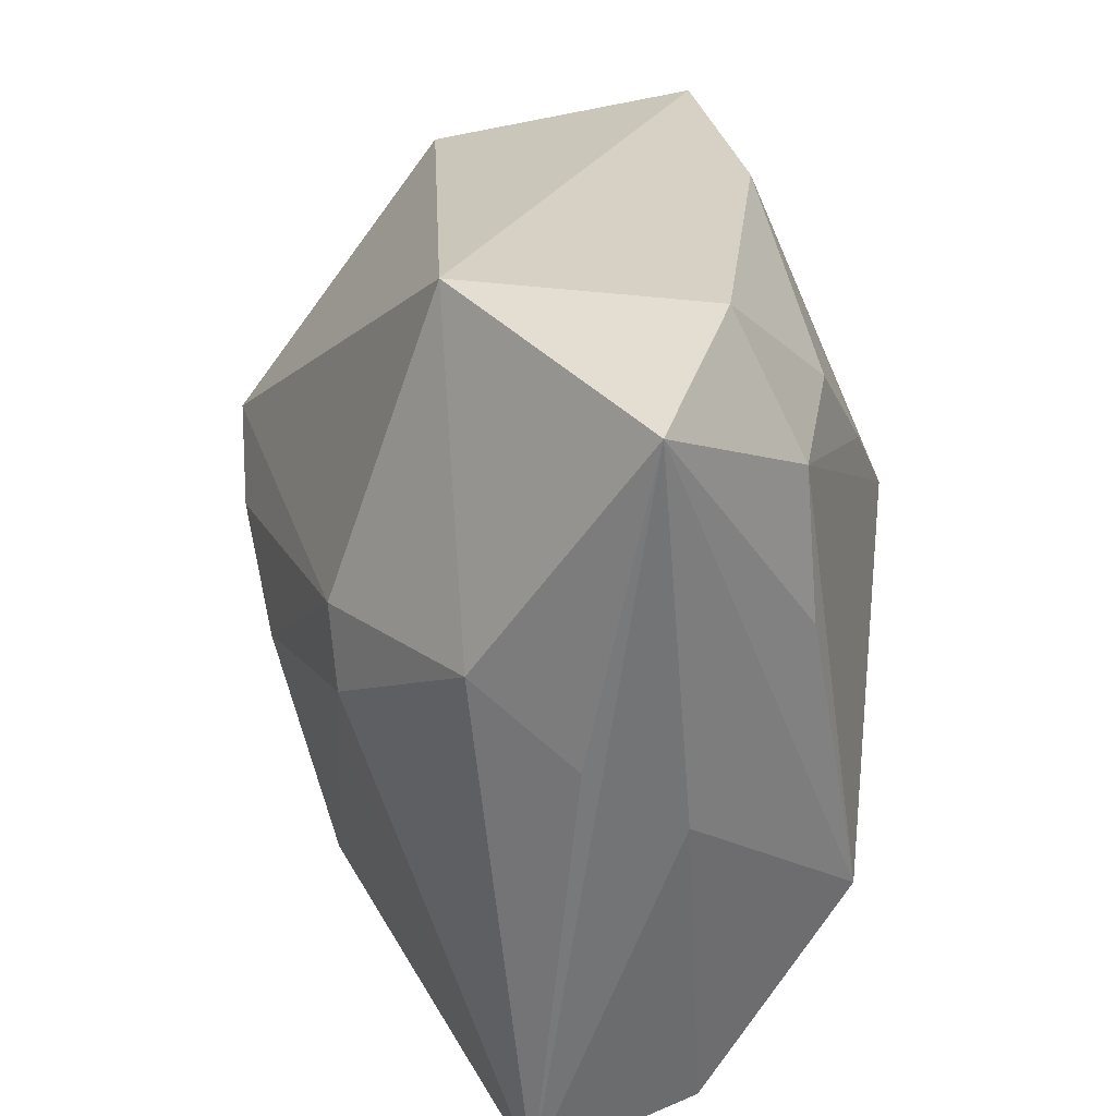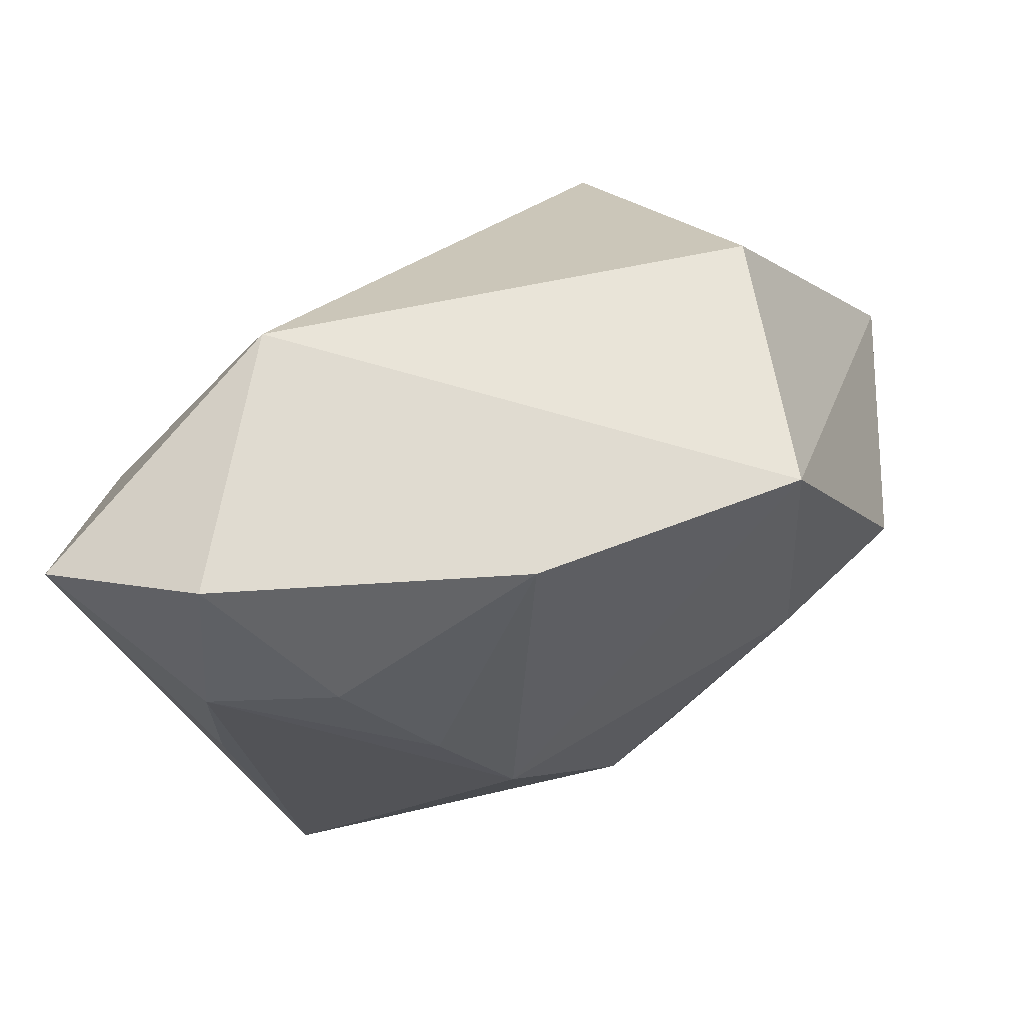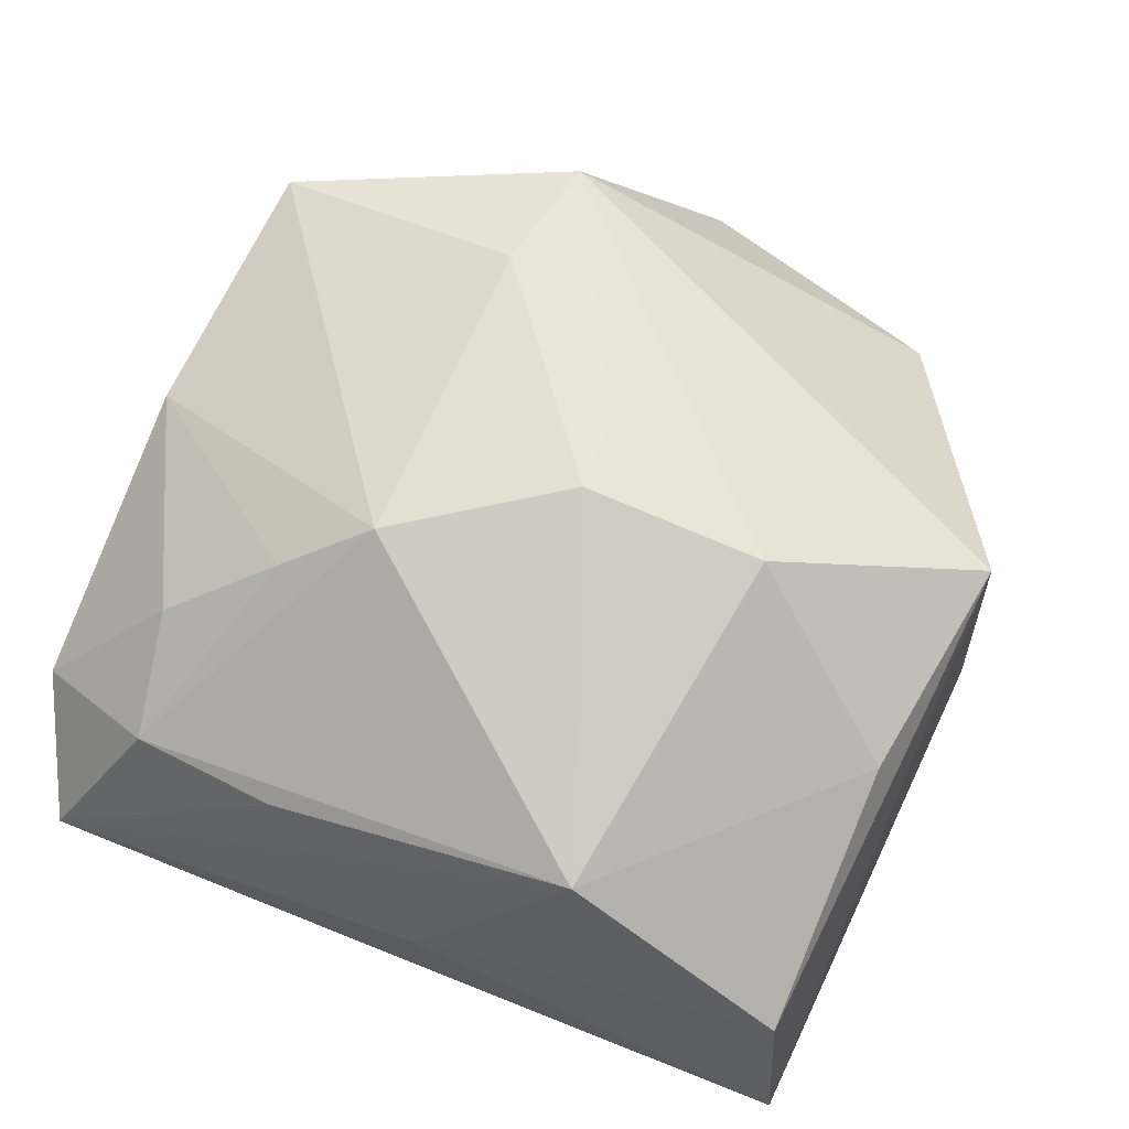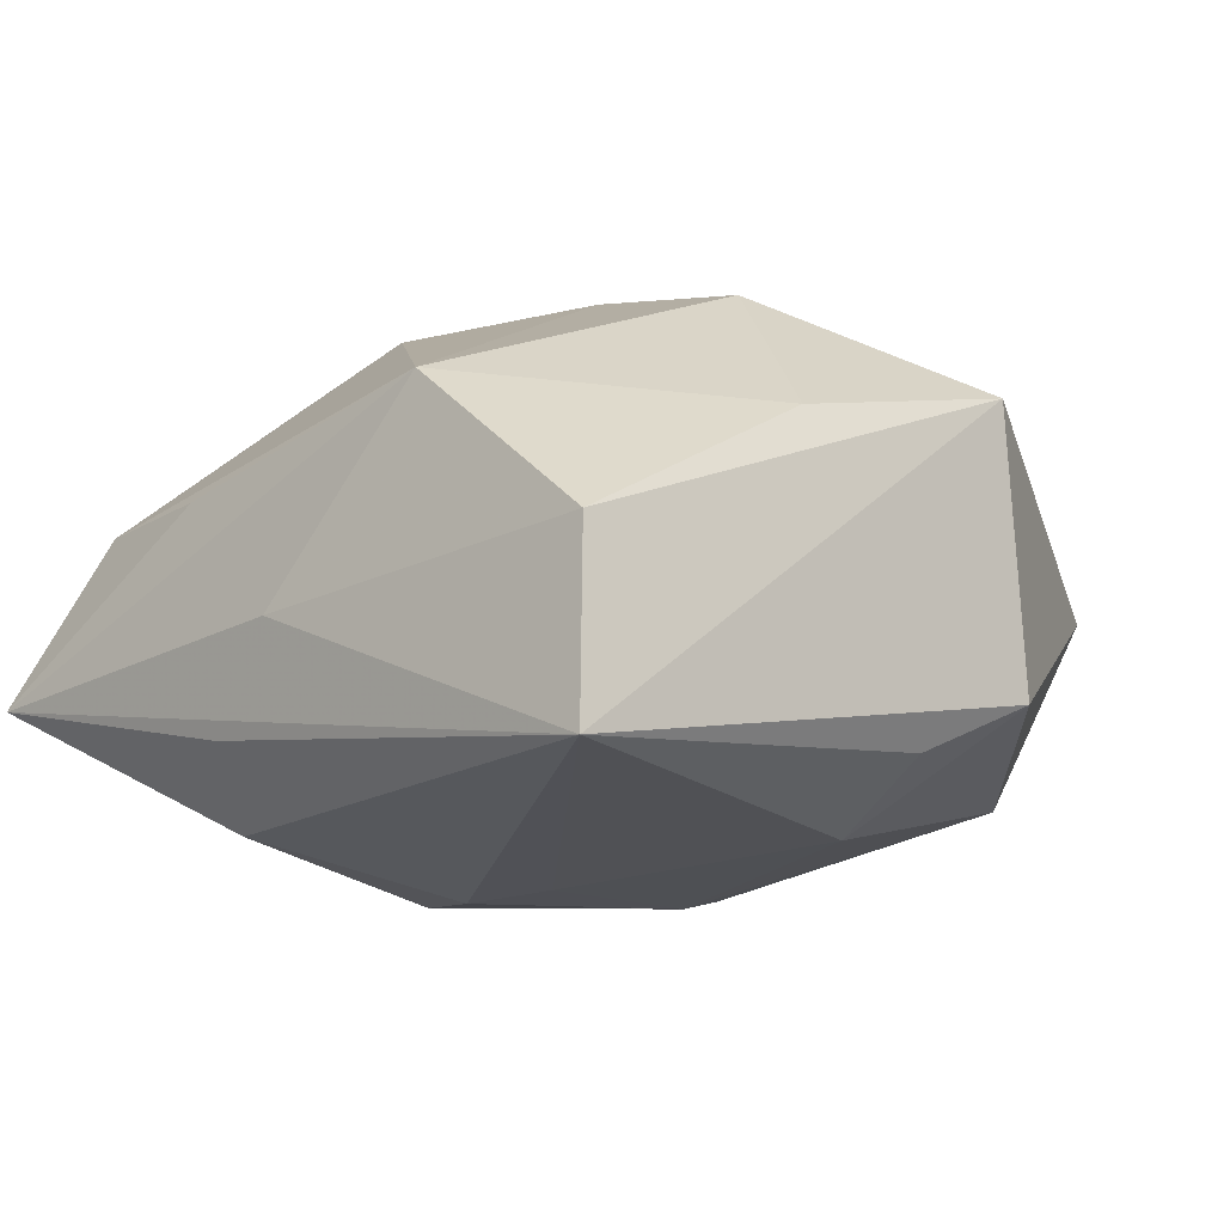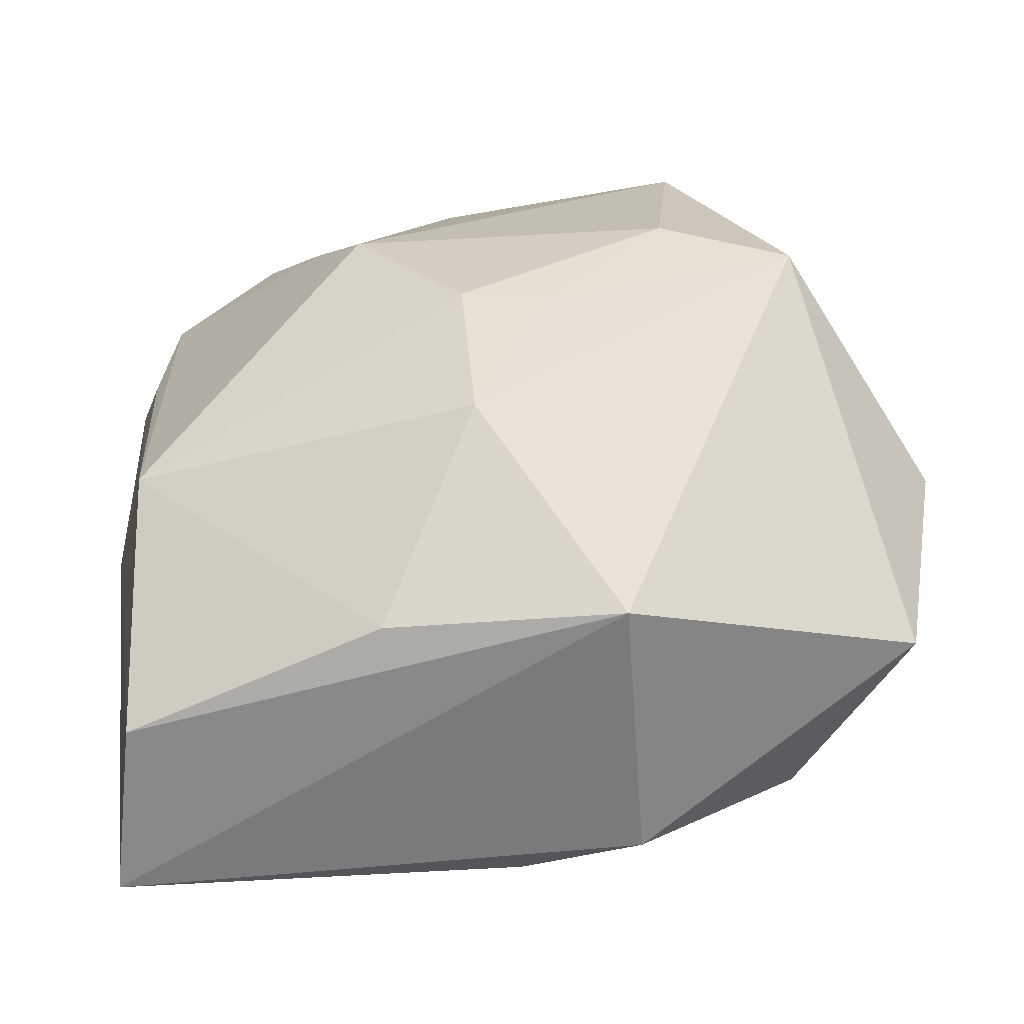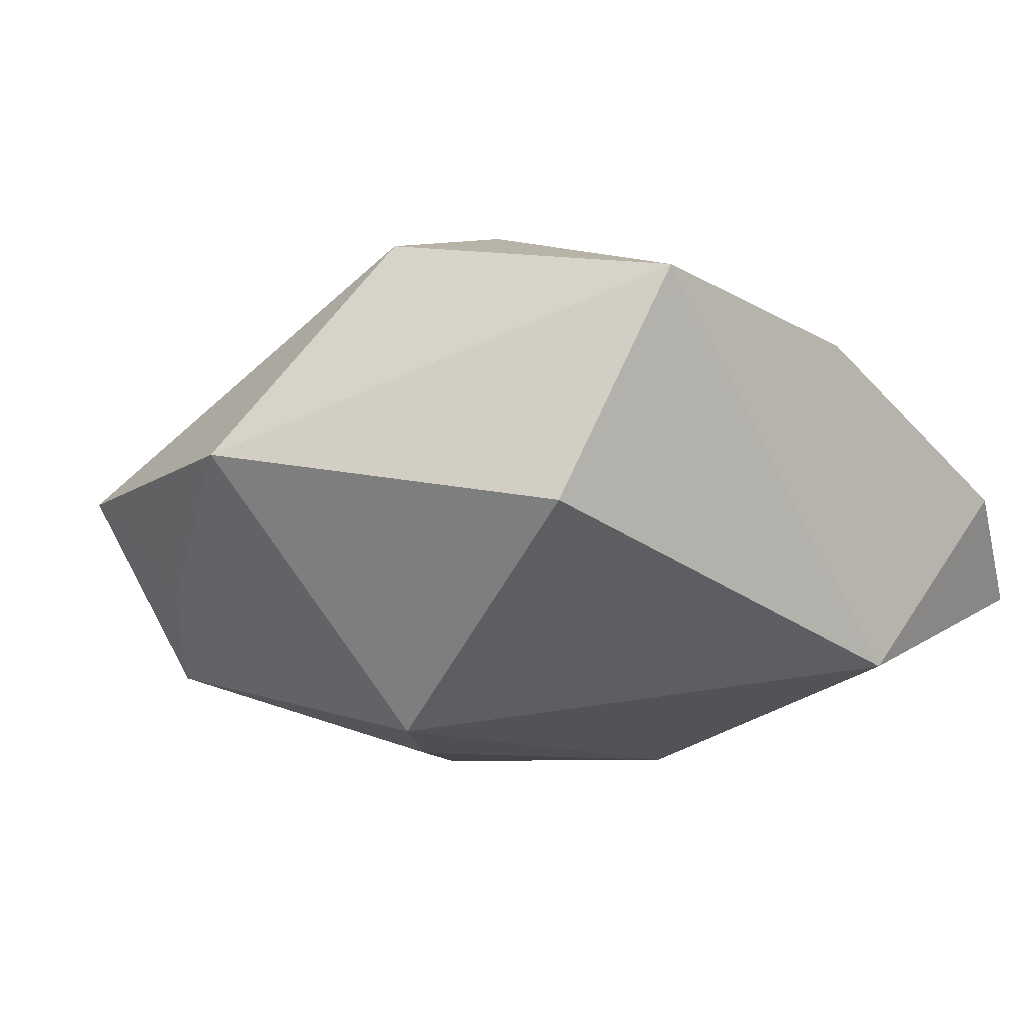
<metadata>
{"format":"obj","ext":"obj","renderer":"f3d","projection":"perspective","resolution":1024,"background":"white","views":[{"elev":29.4,"azim":-112.7,"up":"+Y"},{"elev":74.0,"azim":-33.2,"up":"+Y"},{"elev":61.7,"azim":-64.2,"up":"+Z"},{"elev":-9.3,"azim":-40.1,"up":"+Z"},{"elev":-58.3,"azim":-1.3,"up":"+Y"},{"elev":-3.9,"azim":135.4,"up":"+Z"}]}
</metadata>
<code>
v 0.02921 0.03293 -0.001014
v -0.008642 -0.03677 0.01145
v -0.01785 0.01884 0.02027
v -0.03444 0.01194 0.007787
v -0.03289 -0.03877 -0.01669
v -0.0009572 -0.02113 0.02514
v -0.03684 -0.003456 -0.004207
v -0.004385 0.03881 0.01574
v 0.04122 -0.022 0.0007047
v 0.005295 -0.003417 0.02695
v 0.04536 0.002538 0.004037
v -0.0321 -0.01738 0.01437
v 0.0267 0.009771 -0.02234
v 0.03696 -0.01429 -0.009328
v 0.01859 0.003535 -0.02483
v -0.0236 0.02845 0.01338
v -0.02918 0.01072 -0.02072
v 0.01952 0.03798 0.02106
v 0.01258 -0.03877 0.01487
v 0.03107 -0.0201 -0.01727
v 0.004218 -0.03661 -0.01521
v -0.03145 -0.03734 5.894e-05
v -0.008705 -0.005729 -0.0252
v -0.01096 0.00898 -0.0262
v -0.02934 0.03923 0.001616
v 0.03047 0.01188 0.02476
v -0.002451 -0.004152 0.02768
v -0.03951 0.03435 -0.008605
v 0.01719 0.01266 0.02714
v -0.01312 0.01107 0.02542
v -0.03632 0.004055 -0.01364
v 0.007385 -0.00441 -0.0262
v 0.004206 -0.02759 -0.02165
v -0.01243 0.03757 -0.016
v -0.01267 0.001057 -0.0262
v -0.03361 0.02631 0.006796
v 0.01503 -0.03871 -0.0106
f 19 5 37
f 37 9 19
f 11 18 26
f 26 9 11
f 26 19 9
f 11 13 1
f 1 18 11
f 20 9 37
f 37 33 20
f 34 1 13
f 18 1 34
f 25 8 34
f 34 8 18
f 25 34 28
f 28 34 17
f 28 12 4
f 37 5 21
f 21 33 37
f 5 33 21
f 5 17 35
f 30 12 27
f 18 8 30
f 29 26 18
f 29 30 27
f 18 30 29
f 10 29 27
f 26 29 10
f 11 9 14
f 9 20 14
f 14 13 11
f 14 20 13
f 27 12 6
f 6 10 27
f 19 26 6
f 26 10 6
f 5 19 22
f 31 17 5
f 5 28 31
f 31 28 17
f 32 20 33
f 24 34 13
f 24 32 35
f 17 34 24
f 24 35 17
f 4 12 36
f 12 30 36
f 25 28 36
f 36 28 4
f 12 28 7
f 7 22 12
f 7 28 5
f 5 22 7
f 19 6 2
f 2 22 19
f 2 6 12
f 12 22 2
f 23 32 33
f 35 32 23
f 23 33 5
f 5 35 23
f 13 20 15
f 20 32 15
f 15 24 13
f 32 24 15
f 16 8 25
f 25 36 16
f 3 36 30
f 3 16 36
f 3 30 8
f 8 16 3

</code>
